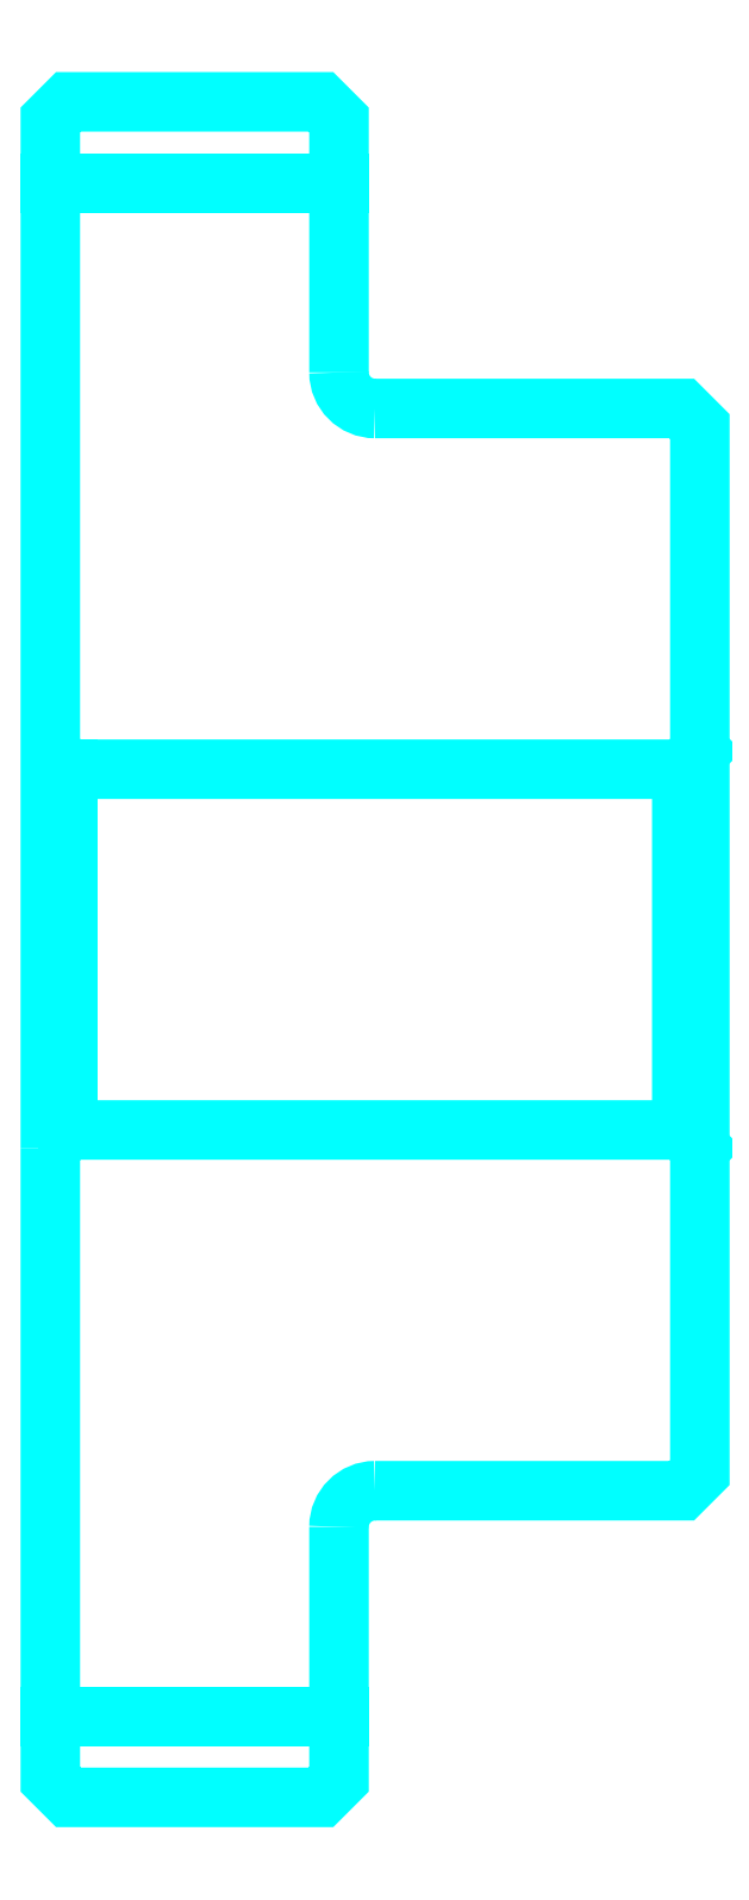
<metadata>
{"format":"dxf","ext":"dxf","renderer":"ezdxf+matplotlib","layout":"modelspace","background":"white","min_lineweight":24,"dpi":150}
</metadata>
<code>
0
SECTION
2
ENTITIES
0
LINE
8
0
10
84.52
20
106.3
30
0
11
92.52
21
106.3
31
0
0
LINE
8
0
10
84.52
20
63.79
30
0
11
92.52
21
63.79
31
0
0
LINE
8
0
10
102
20
80.04
30
0
11
102.5
21
79.54
31
0
0
LINE
8
0
10
102
20
90.04
30
0
11
102.5
21
90.54
31
0
0
LINE
8
0
10
85.02
20
90.04
30
0
11
85.02
21
80.04
31
0
0
POLYLINE
8
0
66
1
10
0
20
0
30
0
70
2
0
VERTEX
8
0
10
84.52
20
79.54
30
0
70
0
0
VERTEX
8
0
10
85.02
20
80.04
30
0
70
0
0
VERTEX
8
0
10
102
20
80.04
30
0
70
0
0
VERTEX
8
0
10
102
20
90.04
30
0
70
0
0
VERTEX
8
0
10
85.02
20
90.04
30
0
70
0
0
VERTEX
8
0
10
84.52
20
90.54
30
0
70
0
0
SEQEND
8
0
0
ARC
8
0
10
93.52
20
101
30
0
40
1
50
180
51
270
0
ARC
8
0
10
93.52
20
69.04
30
0
40
1
50
90
51
180
0
POLYLINE
8
0
66
1
10
0
20
0
30
0
70
2
0
VERTEX
8
0
10
84.52
20
79.54
30
0
70
0
0
VERTEX
8
0
10
84.52
20
62.04
30
0
70
0
0
VERTEX
8
0
10
85.02
20
61.54
30
0
70
0
0
VERTEX
8
0
10
92.02
20
61.54
30
0
70
0
0
VERTEX
8
0
10
92.52
20
62.04
30
0
70
0
0
VERTEX
8
0
10
92.52
20
69.04
30
0
70
0
0
SEQEND
8
0
0
POLYLINE
8
0
66
1
10
0
20
0
30
0
70
2
0
VERTEX
8
0
10
93.52
20
70.04
30
0
70
0
0
VERTEX
8
0
10
102
20
70.04
30
0
70
0
0
VERTEX
8
0
10
102.5
20
70.54
30
0
70
0
0
VERTEX
8
0
10
102.5
20
99.54
30
0
70
0
0
VERTEX
8
0
10
102
20
100
30
0
70
0
0
VERTEX
8
0
10
93.52
20
100
30
0
70
0
0
SEQEND
8
0
0
POLYLINE
8
0
66
1
10
0
20
0
30
0
70
2
0
VERTEX
8
0
10
92.52
20
101
30
0
70
0
0
VERTEX
8
0
10
92.52
20
108
30
0
70
0
0
VERTEX
8
0
10
92.02
20
108.5
30
0
70
0
0
VERTEX
8
0
10
85.02
20
108.5
30
0
70
0
0
VERTEX
8
0
10
84.52
20
108
30
0
70
0
0
VERTEX
8
0
10
84.52
20
79.54
30
0
70
0
0
SEQEND
8
0
0
ENDSEC
0
EOF

</code>
